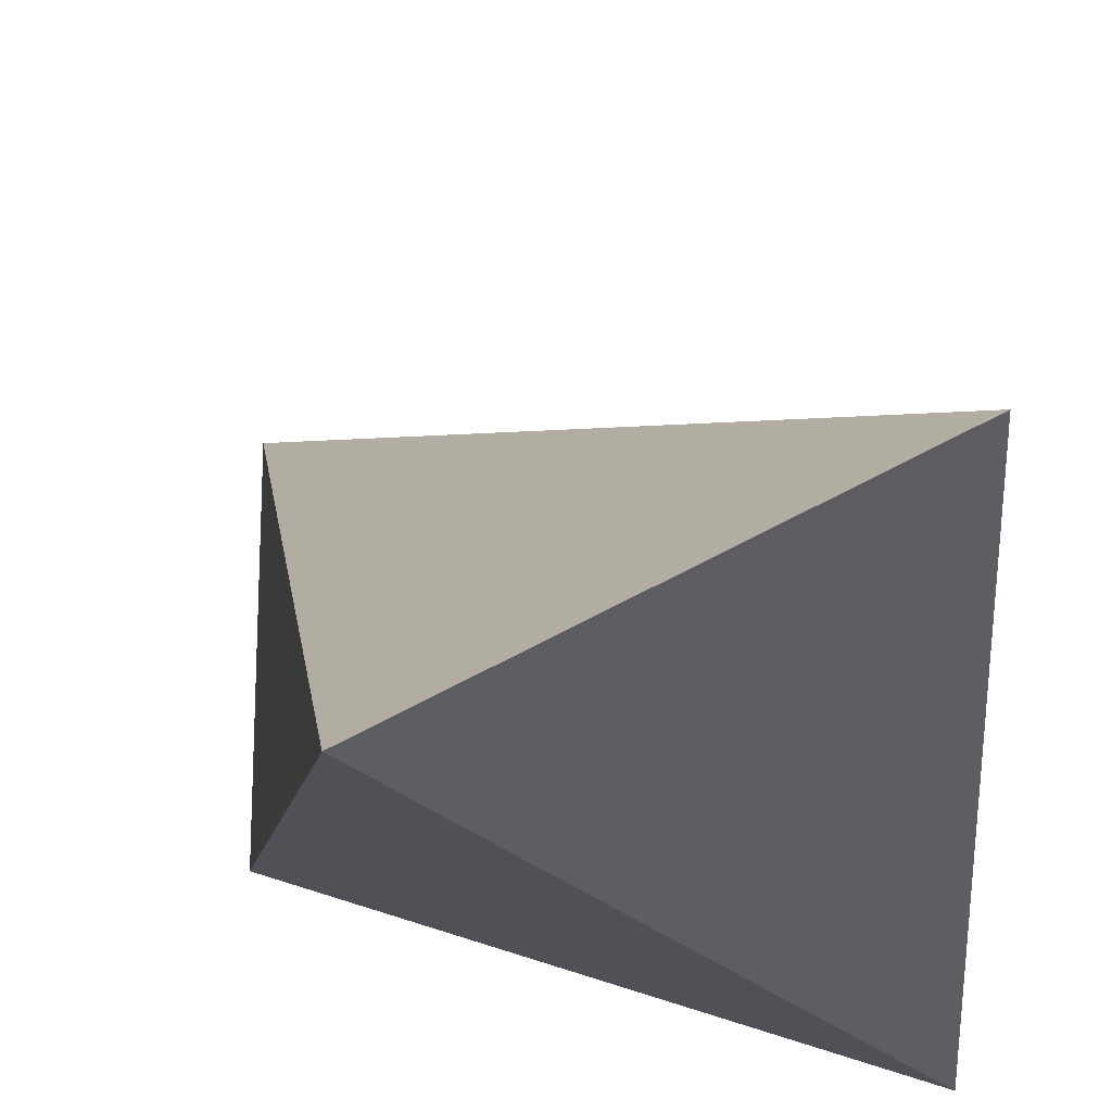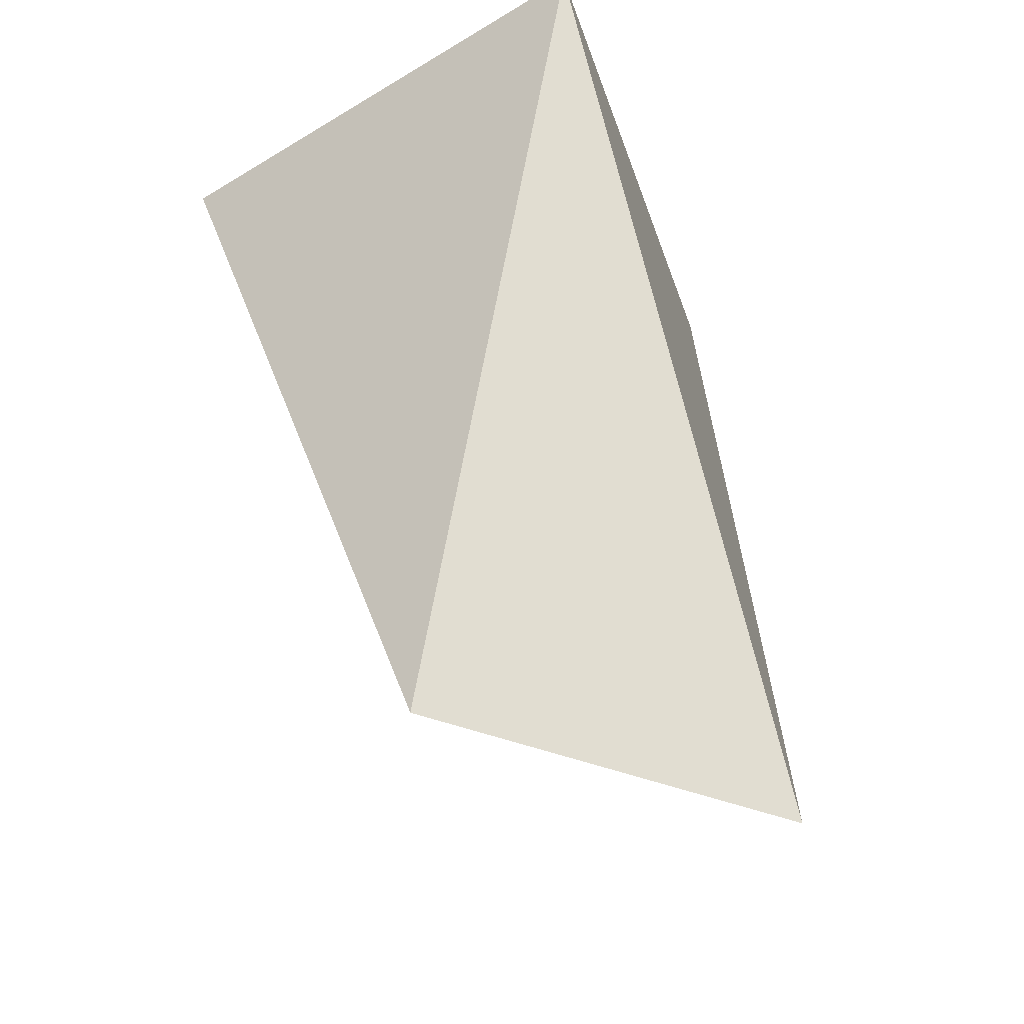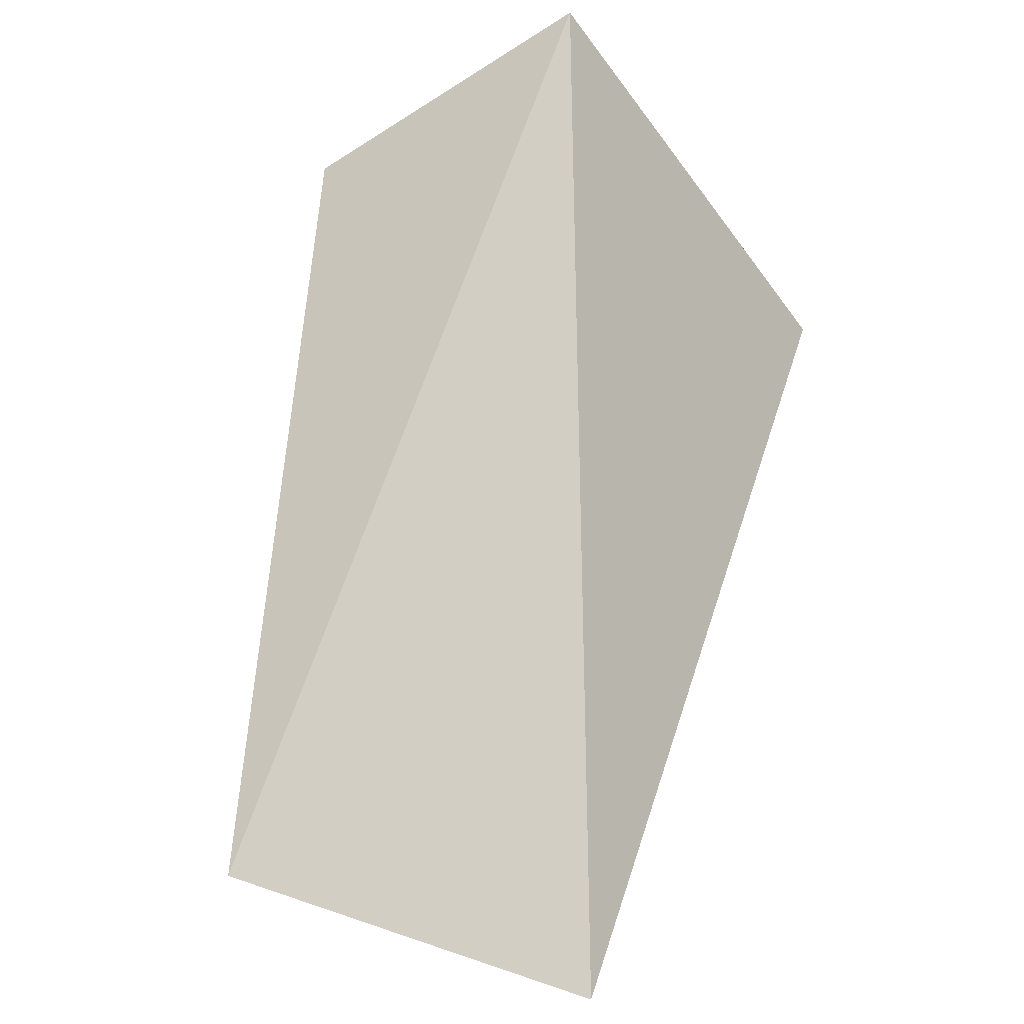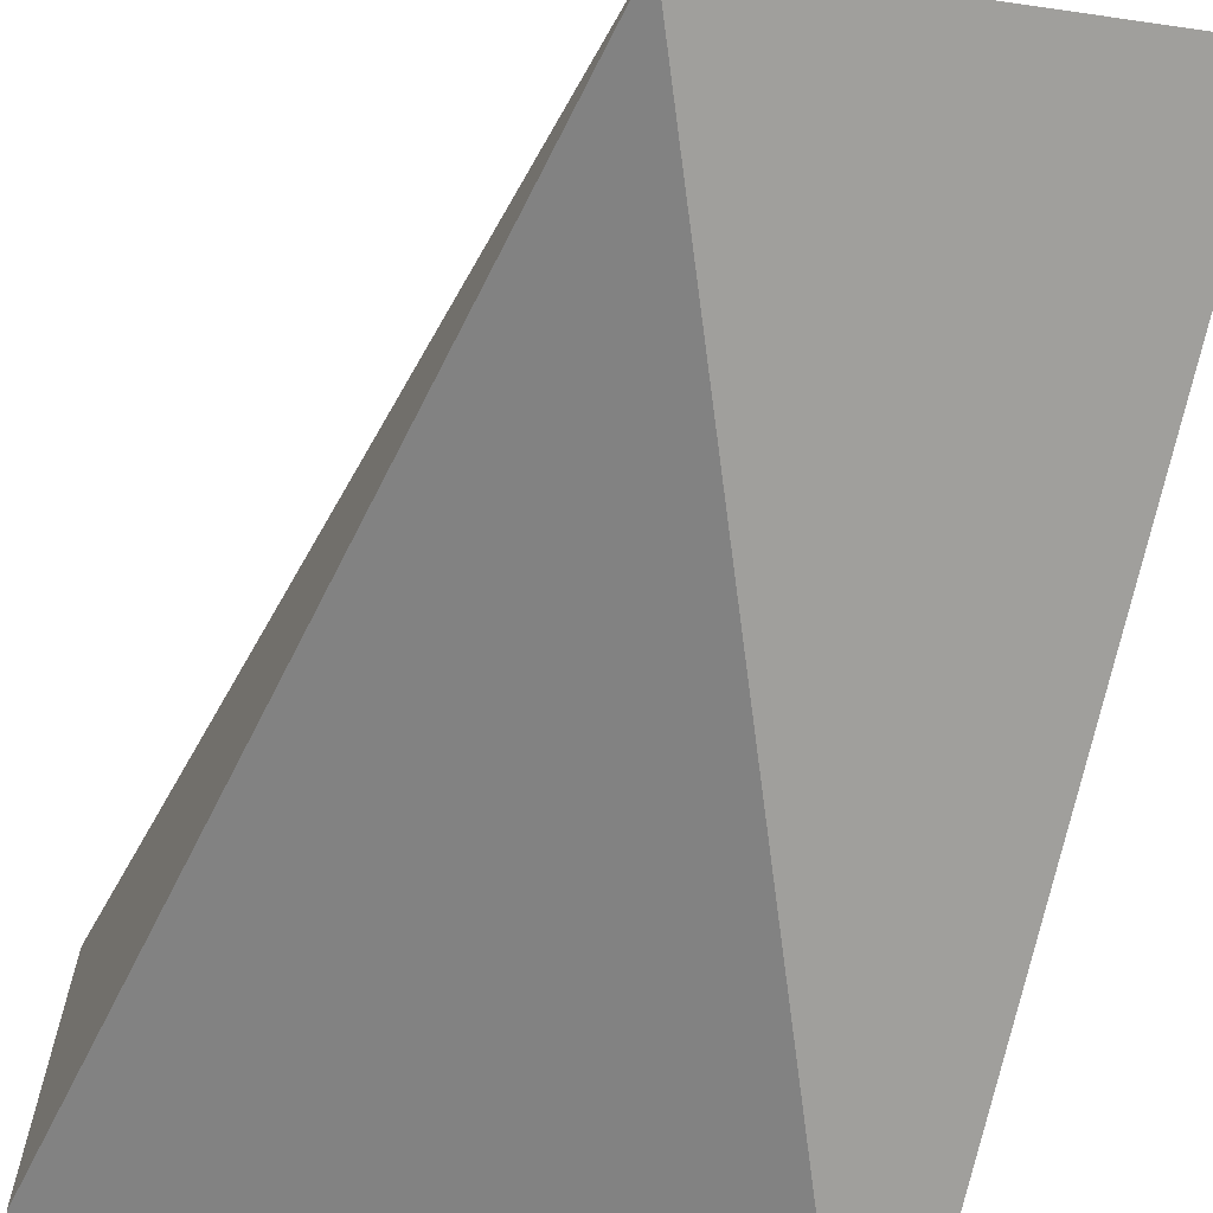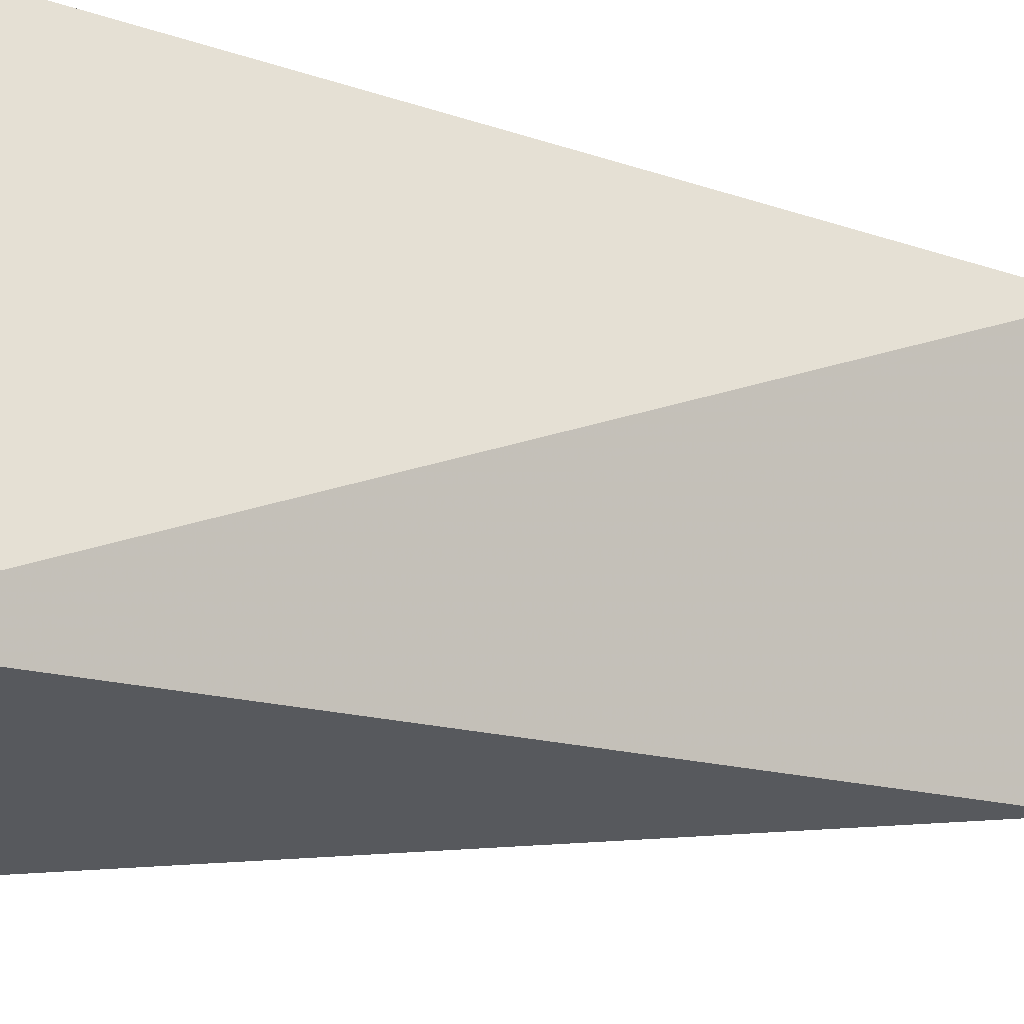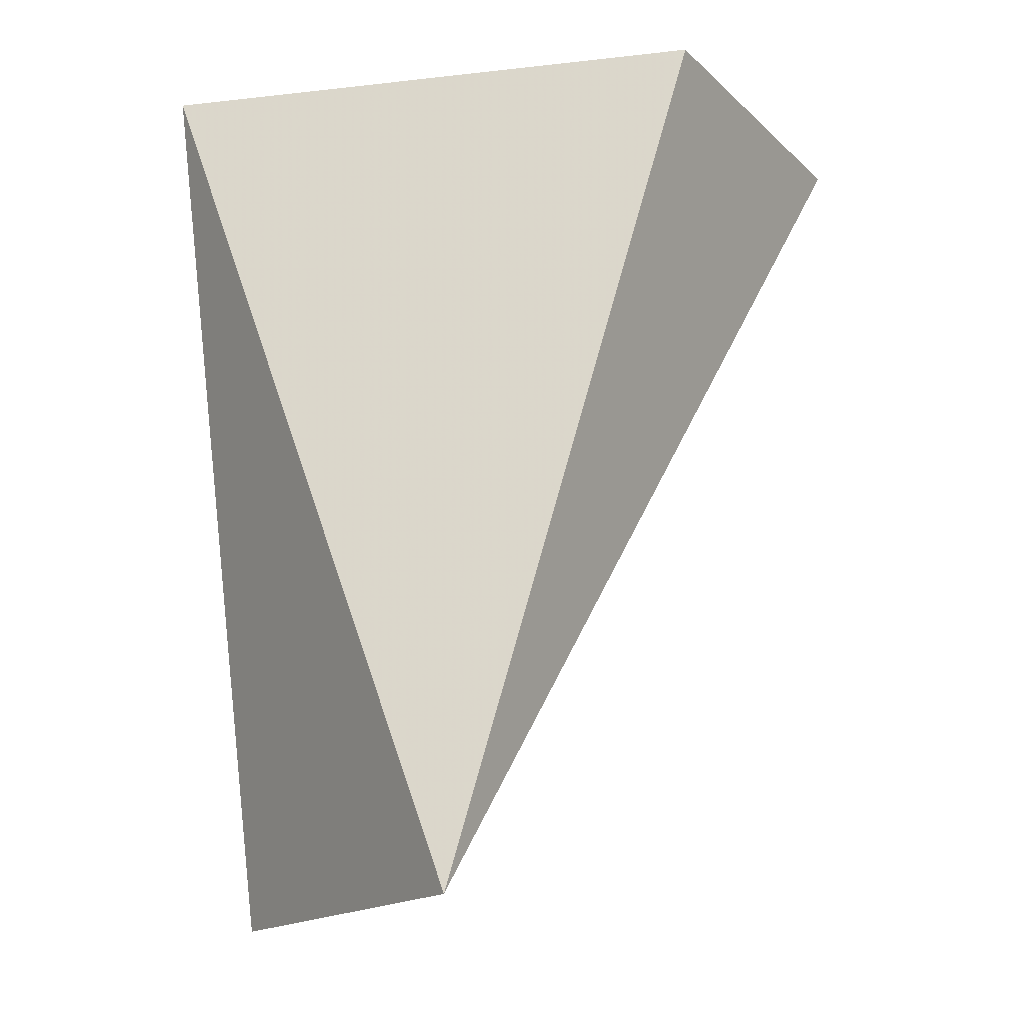
<metadata>
{"format":"obj","ext":"obj","renderer":"f3d","projection":"perspective","resolution":1024,"background":"white","views":[{"elev":-20.2,"azim":3.9,"up":"+Z"},{"elev":-39.7,"azim":126.4,"up":"+Y"},{"elev":-50.3,"azim":-55.1,"up":"+Y"},{"elev":-68.0,"azim":-14.3,"up":"+Z"},{"elev":58.6,"azim":-87.5,"up":"+Z"},{"elev":-17.2,"azim":-149.0,"up":"+Y"}]}
</metadata>
<code>
v -0.02454 -0.005583 0.04274
v -0.02096 0.00336 0.04811
v -0.02633 0.00336 0.04811
v -0.02096 0.00336 0.04274
v -0.02096 -0.005583 0.04453
v -0.02633 0.00336 0.04453
f 4 1 6
f 3 2 4
f 1 4 5
f 3 1 5
f 2 3 5
f 4 2 5
f 1 3 6
f 3 4 6

</code>
